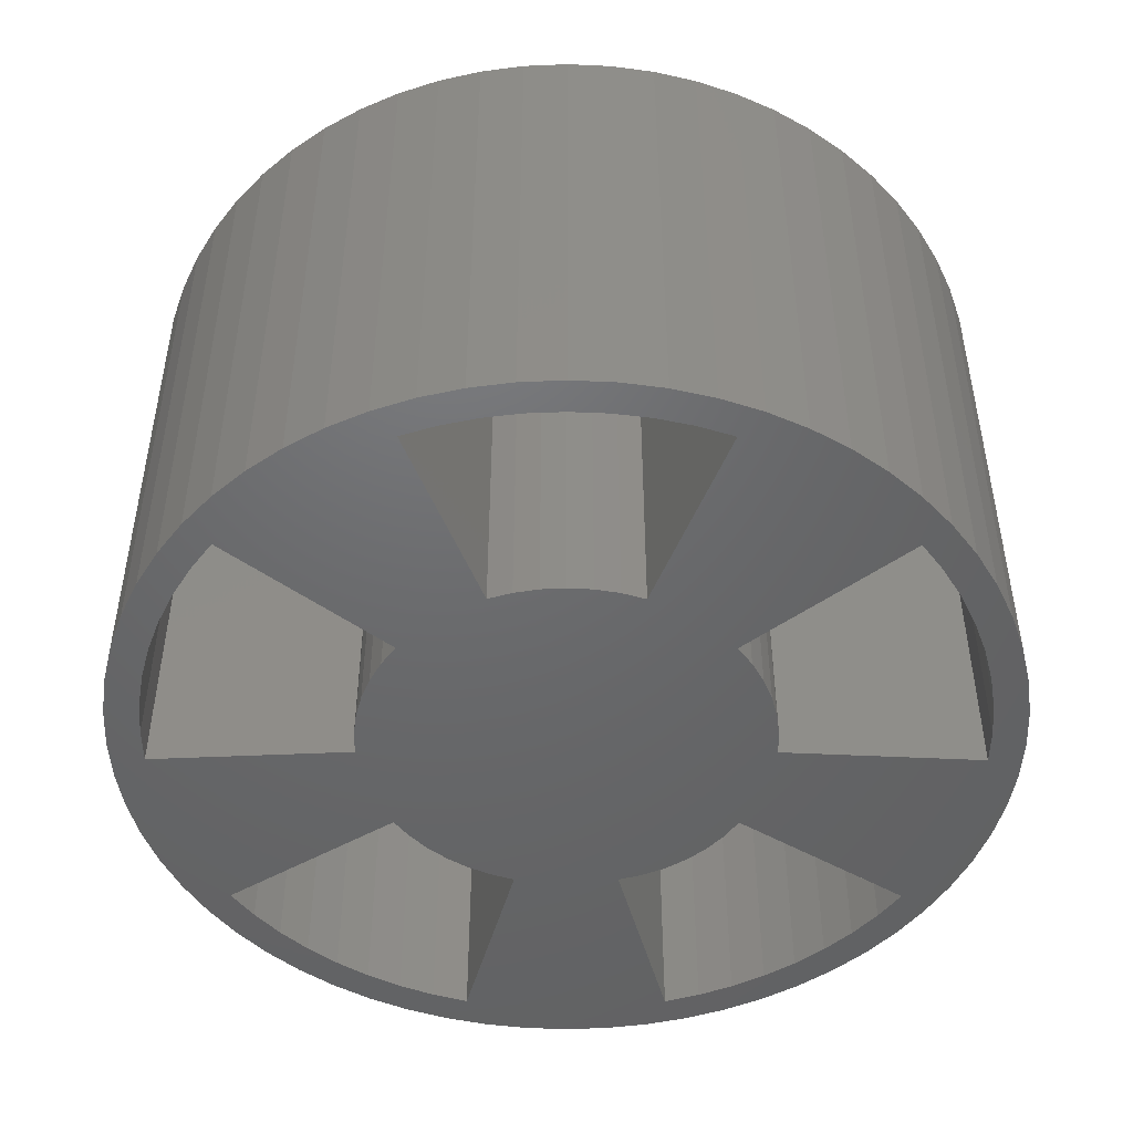
<metadata>
{"format":"stl","ext":"stl","renderer":"f3d","projection":"perspective","resolution":1024,"background":"white","views":[{"elev":-47.9,"azim":-0.1,"up":"+Z"}]}
</metadata>
<code>
# stl→obj: 428 verts, 868 faces
v -7.765 28.98 85
v -7.765 28.98 10
v -11.24 27.82 85
v -11.24 27.82 10
v -14.54 26.24 10
v -14.54 26.24 85
v -17.63 24.27 10
v -17.63 24.27 85
v -20.46 21.94 10
v -20.46 21.94 85
v -22.98 19.28 10
v -22.98 19.28 85
v -25.16 16.34 85
v -25.16 16.34 10
v -15.53 57.96 10
v -15.53 57.96 85
v -50.32 32.68 85
v -50.32 32.68 10
v -47.12 37.15 85
v -47.12 37.15 10
v -43.52 41.3 85
v -43.52 41.3 10
v -39.56 45.11 85
v -39.56 45.11 10
v -35.27 48.54 85
v -35.27 48.54 10
v -30.68 51.56 85
v -30.68 51.56 10
v -25.83 54.16 85
v -25.83 54.16 10
v -20.77 56.29 85
v -20.77 56.29 10
v -29.96 1.57 85
v -29.96 1.57 10
v -29.93 -2.093 85
v -29.93 -2.093 10
v -29.45 -5.724 10
v -29.45 -5.724 85
v -28.53 -9.271 10
v -28.53 -9.271 85
v -27.19 -12.68 10
v -27.19 -12.68 85
v -25.44 -15.9 10
v -25.44 -15.9 85
v -23.31 -18.88 85
v -23.31 -18.88 10
v -59.92 3.14 10
v -59.92 3.14 85
v -46.63 -37.76 85
v -46.63 -37.76 10
v -49.89 -33.33 85
v -49.89 -33.33 10
v -52.73 -28.63 85
v -52.73 -28.63 10
v -55.13 -23.68 85
v -55.13 -23.68 10
v -57.06 -18.54 85
v -57.06 -18.54 10
v -58.52 -13.24 85
v -58.52 -13.24 10
v -59.49 -7.832 85
v -59.49 -7.832 10
v -59.95 -2.356 85
v -59.95 -2.356 10
v -10.75 -28.01 85
v -10.75 -28.01 10
v -7.258 -29.11 85
v -7.258 -29.11 10
v -3.656 -29.78 10
v -3.656 -29.78 85
v -1.11e-14 -30 10
v -1.11e-14 -30 85
v 3.656 -29.78 10
v 3.656 -29.78 85
v 7.258 -29.11 10
v 7.258 -29.11 85
v 10.75 -28.01 85
v 10.75 -28.01 10
v -21.5 -56.01 10
v -21.5 -56.01 85
v 21.5 -56.01 85
v 21.5 -56.01 10
v 16.29 -57.75 85
v 16.29 -57.75 10
v 10.93 -59 85
v 10.93 -59 10
v 5.49 -59.75 85
v 5.49 -59.75 10
v -4.441e-15 -60 85
v -4.441e-15 -60 10
v -5.49 -59.75 85
v -5.49 -59.75 10
v -10.93 -59 85
v -10.93 -59 10
v -16.29 -57.75 85
v -16.29 -57.75 10
v 29.96 1.57 10
v 59.92 3.14 10
v 29.96 1.57 85
v 59.92 3.14 85
v 23.31 -18.88 85
v 23.31 -18.88 10
v 25.44 -15.9 85
v 25.44 -15.9 10
v 27.19 -12.68 10
v 27.19 -12.68 85
v 28.53 -9.271 10
v 28.53 -9.271 85
v 29.45 -5.724 10
v 29.45 -5.724 85
v 29.93 -2.093 10
v 29.93 -2.093 85
v 46.63 -37.76 10
v 46.63 -37.76 85
v 59.95 -2.356 85
v 59.95 -2.356 10
v 59.49 -7.832 85
v 59.49 -7.832 10
v 58.52 -13.24 85
v 58.52 -13.24 10
v 57.06 -18.54 85
v 57.06 -18.54 10
v 55.13 -23.68 85
v 55.13 -23.68 10
v 52.73 -28.63 85
v 52.73 -28.63 10
v 49.89 -33.33 85
v 49.89 -33.33 10
v 7.765 28.98 10
v 15.53 57.96 10
v 7.765 28.98 85
v 15.53 57.96 85
v 25.16 16.34 85
v 25.16 16.34 10
v 23.08 19.38 85
v 23.08 19.38 10
v 20.6 22.1 85
v 20.6 22.1 10
v 17.78 24.47 85
v 17.78 24.47 10
v 14.66 26.42 85
v 14.66 26.42 10
v 11.3 27.94 85
v 11.3 27.94 10
v 50.32 32.68 10
v 50.32 32.68 85
v 20.77 56.29 85
v 20.77 56.29 10
v 25.83 54.16 85
v 25.83 54.16 10
v 30.68 51.56 85
v 30.68 51.56 10
v 35.27 48.54 85
v 35.27 48.54 10
v 39.56 45.11 85
v 39.56 45.11 10
v 43.52 41.3 85
v 43.52 41.3 10
v 47.12 37.15 85
v 47.12 37.15 10
v -64.69 6.371 85
v -64.69 6.371 10
v -65 8.882e-15 85
v -65 7.96e-15 10
v -64.69 -6.371 85
v -64.69 -6.371 10
v -63.75 -12.68 85
v -63.75 -12.68 10
v -62.2 -18.87 85
v -62.2 -18.87 10
v -60.05 -24.87 85
v -60.05 -24.87 10
v -57.32 -30.64 85
v -57.32 -30.64 10
v -54.05 -36.11 85
v -54.05 -36.11 10
v -50.25 -41.24 85
v -50.25 -41.24 10
v -45.96 -45.96 85
v -45.96 -45.96 10
v -41.24 -50.25 85
v -41.24 -50.25 10
v -36.11 -54.05 85
v -36.11 -54.05 10
v -30.64 -57.32 85
v -30.64 -57.32 10
v -24.87 -60.05 85
v -24.87 -60.05 10
v -18.87 -62.2 85
v -18.87 -62.2 10
v -12.68 -63.75 85
v -12.68 -63.75 10
v -6.371 -64.69 85
v -6.371 -64.69 10
v 3.98e-15 -65 85
v 3.98e-15 -65 10
v 6.371 -64.69 85
v 6.371 -64.69 10
v 12.68 -63.75 85
v 12.68 -63.75 10
v 18.87 -62.2 85
v 18.87 -62.2 10
v 24.87 -60.05 85
v 24.87 -60.05 10
v 30.64 -57.32 85
v 30.64 -57.32 10
v 36.11 -54.05 85
v 36.11 -54.05 10
v 41.24 -50.25 85
v 41.24 -50.25 10
v 45.96 -45.96 85
v 45.96 -45.96 10
v 50.25 -41.24 85
v 50.25 -41.24 10
v 54.05 -36.11 85
v 54.05 -36.11 10
v 57.32 -30.64 85
v 57.32 -30.64 10
v 60.05 -24.87 85
v 60.05 -24.87 10
v 62.2 -18.87 85
v 62.2 -18.87 10
v 63.75 -12.68 85
v 63.75 -12.68 10
v 64.69 -6.371 85
v 64.69 -6.371 10
v 65 0 85
v 65 0 10
v 64.69 6.371 85
v 64.69 6.371 10
v 63.75 12.68 85
v 63.75 12.68 10
v 62.2 18.87 85
v 62.2 18.87 10
v 60.05 24.87 85
v 60.05 24.87 10
v 57.32 30.64 85
v 57.32 30.64 10
v 54.05 36.11 85
v 54.05 36.11 10
v 50.25 41.24 85
v 50.25 41.24 10
v 45.96 45.96 85
v 45.96 45.96 10
v 41.24 50.25 85
v 41.24 50.25 10
v 36.11 54.05 85
v 36.11 54.05 10
v 30.64 57.32 85
v 30.64 57.32 10
v 24.87 60.05 85
v 24.87 60.05 10
v 18.87 62.2 85
v 18.87 62.2 10
v 12.68 63.75 85
v 12.68 63.75 10
v 6.371 64.69 85
v 6.371 64.69 10
v 3.98e-15 65 85
v 3.98e-15 65 10
v -6.371 64.69 85
v -6.371 64.69 10
v -12.68 63.75 85
v -12.68 63.75 10
v -18.87 62.2 85
v -18.87 62.2 10
v -24.87 60.05 85
v -24.87 60.05 10
v -30.64 57.32 85
v -30.64 57.32 10
v -36.11 54.05 85
v -36.11 54.05 10
v -41.24 50.25 85
v -41.24 50.25 10
v -45.96 45.96 85
v -45.96 45.96 10
v -50.25 41.24 85
v -50.25 41.24 10
v -54.05 36.11 85
v -54.05 36.11 10
v -57.32 30.64 85
v -57.32 30.64 10
v -60.05 24.87 85
v -60.05 24.87 10
v -62.2 18.87 85
v -62.2 18.87 10
v -63.75 12.68 85
v -63.75 12.68 10
v 52.87 28.37 80
v 52.87 28.37 15
v 55.19 23.55 80
v 55.19 23.55 15
v 57.06 18.54 80
v 57.06 18.54 15
v 58.49 13.38 80
v 58.49 13.38 15
v 59.45 8.122 80
v 59.45 8.122 15
v 10.65 59.05 15
v 10.65 59.05 80
v 5.344 59.76 15
v 5.344 59.76 80
v 3.674e-15 60 15
v 3.674e-15 60 80
v -5.344 59.76 15
v -5.344 59.76 80
v -10.65 59.05 15
v -10.65 59.05 80
v 43.32 -41.51 80
v 43.32 -41.51 15
v 39.45 -45.21 80
v 39.45 -45.21 15
v 35.27 -48.54 80
v 35.27 -48.54 15
v 30.8 -51.49 80
v 30.8 -51.49 15
v 26.1 -54.03 80
v 26.1 -54.03 15
v -26.1 -54.03 80
v -26.1 -54.03 15
v -30.8 -51.49 80
v -30.8 -51.49 15
v -35.27 -48.54 80
v -35.27 -48.54 15
v -39.45 -45.21 80
v -39.45 -45.21 15
v -43.32 -41.51 80
v -43.32 -41.51 15
v -59.45 8.122 80
v -59.45 8.122 15
v -58.49 13.38 80
v -58.49 13.38 15
v -57.06 18.54 80
v -57.06 18.54 15
v -55.19 23.55 80
v -55.19 23.55 15
v -52.87 28.37 80
v -52.87 28.37 15
v -23.27 9.148 80
v -23.27 9.148 15
v -21.74 12.35 80
v -21.74 12.35 15
v -19.77 15.3 80
v -19.77 15.3 15
v -17.41 17.94 80
v -17.41 17.94 15
v -14.69 20.23 80
v -14.69 20.23 15
v -11.69 22.1 80
v -11.69 22.1 15
v -8.44 23.53 80
v -8.44 23.53 15
v -5.026 24.49 80
v -5.026 24.49 15
v -1.51 24.95 80
v -1.51 24.95 15
v -15.89 -19.3 80
v -15.89 -19.3 15
v -18.46 -16.86 80
v -18.46 -16.86 15
v -20.66 -14.08 80
v -20.66 -14.08 15
v -22.44 -11.01 80
v -22.44 -11.01 15
v -23.78 -7.725 80
v -23.78 -7.725 15
v -24.63 -4.284 80
v -24.63 -4.284 15
v -24.99 -0.7554 80
v -24.99 -0.7554 15
v -24.84 2.788 80
v -24.84 2.788 15
v -24.2 6.275 80
v -24.2 6.275 15
v 13.45 -21.08 80
v 13.45 -21.08 15
v 10.33 -22.77 80
v 10.33 -22.77 15
v 7.003 -24 80
v 7.003 -24 15
v 3.537 -24.75 80
v 3.537 -24.75 15
v -1.776e-14 -25 80
v -1.554e-14 -25 15
v -3.537 -24.75 80
v -3.537 -24.75 15
v -7.003 -24 80
v -7.003 -24 15
v -10.33 -22.77 80
v -10.33 -22.77 15
v -13.45 -21.08 80
v -13.45 -21.08 15
v 24.2 6.275 15
v 24.2 6.275 80
v 24.84 2.788 80
v 24.84 2.788 15
v 24.99 -0.7554 80
v 24.99 -0.7554 15
v 24.63 -4.284 80
v 24.63 -4.284 15
v 23.78 -7.725 80
v 23.78 -7.725 15
v 22.44 -11.01 80
v 22.44 -11.01 15
v 20.66 -14.08 80
v 20.66 -14.08 15
v 18.46 -16.86 80
v 18.46 -16.86 15
v 15.89 -19.3 80
v 15.89 -19.3 15
v 1.419 24.61 15
v 1.419 24.61 80
v 4.986 24.4 80
v 4.986 24.4 15
v 8.472 23.62 80
v 8.472 23.62 15
v 11.78 22.28 80
v 11.78 22.28 15
v 14.84 20.42 80
v 14.84 20.42 15
v 17.55 18.09 80
v 17.55 18.09 15
v 19.84 15.36 80
v 19.84 15.36 15
v 21.67 12.28 80
v 21.67 12.28 15
v 22.97 8.955 80
v 22.97 8.955 15
f 1 2 3
f 3 2 4
f 3 4 5
f 3 5 6
f 6 5 7
f 6 7 8
f 8 7 9
f 8 9 10
f 10 9 11
f 10 11 12
f 12 11 13
f 13 11 14
f 15 2 16
f 16 2 1
f 17 18 19
f 19 18 20
f 19 20 21
f 21 20 22
f 21 22 23
f 23 22 24
f 23 24 25
f 25 24 26
f 25 26 27
f 27 26 28
f 27 28 29
f 29 28 30
f 29 30 31
f 31 30 32
f 31 32 16
f 16 32 15
f 14 18 13
f 13 18 17
f 33 34 35
f 35 34 36
f 35 36 37
f 35 37 38
f 38 37 39
f 38 39 40
f 40 39 41
f 40 41 42
f 42 41 43
f 42 43 44
f 44 43 45
f 45 43 46
f 47 34 48
f 48 34 33
f 49 50 51
f 51 50 52
f 51 52 53
f 53 52 54
f 53 54 55
f 55 54 56
f 55 56 57
f 57 56 58
f 57 58 59
f 59 58 60
f 59 60 61
f 61 60 62
f 61 62 63
f 63 62 64
f 63 64 48
f 48 64 47
f 46 50 45
f 45 50 49
f 65 66 67
f 67 66 68
f 67 68 69
f 67 69 70
f 70 69 71
f 70 71 72
f 72 71 73
f 72 73 74
f 74 73 75
f 74 75 76
f 76 75 77
f 77 75 78
f 79 66 80
f 80 66 65
f 81 82 83
f 83 82 84
f 83 84 85
f 85 84 86
f 85 86 87
f 87 86 88
f 87 88 89
f 89 88 90
f 89 90 91
f 91 90 92
f 91 92 93
f 93 92 94
f 93 94 95
f 95 94 96
f 95 96 80
f 80 96 79
f 78 82 77
f 77 82 81
f 97 98 99
f 99 98 100
f 101 102 103
f 103 102 104
f 103 104 105
f 103 105 106
f 106 105 107
f 106 107 108
f 108 107 109
f 108 109 110
f 110 109 111
f 110 111 112
f 112 111 99
f 99 111 97
f 113 102 114
f 114 102 101
f 100 98 115
f 115 98 116
f 115 116 117
f 117 116 118
f 117 118 119
f 119 118 120
f 119 120 121
f 121 120 122
f 121 122 123
f 123 122 124
f 123 124 125
f 125 124 126
f 125 126 127
f 127 126 128
f 127 128 114
f 114 128 113
f 129 130 131
f 131 130 132
f 133 134 135
f 135 134 136
f 135 136 137
f 137 136 138
f 137 138 139
f 139 138 140
f 139 140 141
f 141 140 142
f 141 142 143
f 143 142 144
f 143 144 131
f 131 144 129
f 145 134 146
f 146 134 133
f 132 130 147
f 147 130 148
f 147 148 149
f 149 148 150
f 149 150 151
f 151 150 152
f 151 152 153
f 153 152 154
f 153 154 155
f 155 154 156
f 155 156 157
f 157 156 158
f 157 158 159
f 159 158 160
f 159 160 146
f 146 160 145
f 161 162 163
f 163 162 164
f 163 164 165
f 165 164 166
f 165 166 167
f 167 166 168
f 167 168 169
f 169 168 170
f 169 170 171
f 171 170 172
f 171 172 173
f 173 172 174
f 173 174 175
f 175 174 176
f 175 176 177
f 177 176 178
f 177 178 179
f 179 178 180
f 179 180 181
f 181 180 182
f 181 182 183
f 183 182 184
f 183 184 185
f 185 184 186
f 185 186 187
f 187 186 188
f 187 188 189
f 189 188 190
f 189 190 191
f 191 190 192
f 191 192 193
f 193 192 194
f 193 194 195
f 195 194 196
f 195 196 197
f 197 196 198
f 197 198 199
f 199 198 200
f 199 200 201
f 201 200 202
f 201 202 203
f 203 202 204
f 203 204 205
f 205 204 206
f 205 206 207
f 207 206 208
f 207 208 209
f 209 208 210
f 209 210 211
f 211 210 212
f 211 212 213
f 213 212 214
f 213 214 215
f 215 214 216
f 215 216 217
f 217 216 218
f 217 218 219
f 219 218 220
f 219 220 221
f 221 220 222
f 221 222 223
f 223 222 224
f 223 224 225
f 225 224 226
f 225 226 227
f 227 226 228
f 227 228 229
f 229 228 230
f 229 230 231
f 231 230 232
f 231 232 233
f 233 232 234
f 233 234 235
f 235 234 236
f 235 236 237
f 237 236 238
f 237 238 239
f 239 238 240
f 239 240 241
f 241 240 242
f 241 242 243
f 243 242 244
f 243 244 245
f 245 244 246
f 245 246 247
f 247 246 248
f 247 248 249
f 249 248 250
f 249 250 251
f 251 250 252
f 251 252 253
f 253 252 254
f 253 254 255
f 255 254 256
f 255 256 257
f 257 256 258
f 257 258 259
f 259 258 260
f 259 260 261
f 261 260 262
f 261 262 263
f 263 262 264
f 263 264 265
f 265 264 266
f 265 266 267
f 267 266 268
f 267 268 269
f 269 268 270
f 269 270 271
f 271 270 272
f 271 272 273
f 273 272 274
f 273 274 275
f 275 274 276
f 275 276 277
f 277 276 278
f 277 278 279
f 279 278 280
f 279 280 281
f 281 280 282
f 281 282 283
f 283 282 284
f 283 284 285
f 285 284 286
f 285 286 287
f 287 286 288
f 287 288 161
f 161 288 162
f 147 253 132
f 132 253 255
f 132 255 257
f 253 147 251
f 251 147 149
f 251 149 249
f 249 149 151
f 249 151 247
f 247 151 153
f 247 153 245
f 245 153 155
f 245 155 243
f 243 155 157
f 243 157 241
f 241 157 159
f 241 159 239
f 239 159 146
f 239 146 237
f 237 146 235
f 235 146 133
f 235 133 233
f 233 133 99
f 233 99 100
f 99 133 6
f 6 133 135
f 6 135 137
f 137 139 6
f 6 139 141
f 6 141 143
f 143 131 6
f 6 131 3
f 3 131 1
f 1 131 259
f 1 259 16
f 16 259 261
f 16 261 263
f 131 132 259
f 259 132 257
f 115 227 100
f 100 227 229
f 100 229 231
f 227 115 225
f 225 115 117
f 225 117 223
f 223 117 119
f 223 119 221
f 221 119 121
f 221 121 219
f 219 121 123
f 219 123 217
f 217 123 125
f 217 125 215
f 215 125 127
f 215 127 114
f 101 77 114
f 114 77 209
f 114 209 211
f 103 44 101
f 101 44 45
f 101 45 77
f 77 45 76
f 76 45 74
f 74 45 72
f 72 45 70
f 70 45 67
f 67 45 65
f 65 45 49
f 65 49 181
f 181 49 179
f 179 49 177
f 177 49 175
f 175 49 51
f 175 51 53
f 44 103 42
f 42 103 106
f 42 106 40
f 40 106 108
f 40 108 38
f 38 108 110
f 38 110 35
f 35 110 112
f 35 112 33
f 33 112 99
f 33 99 13
f 13 99 12
f 12 99 10
f 10 99 8
f 8 99 6
f 209 77 207
f 207 77 81
f 207 81 205
f 205 81 203
f 203 81 201
f 201 81 83
f 201 83 199
f 199 83 85
f 199 85 197
f 197 85 87
f 197 87 195
f 195 87 89
f 195 89 91
f 195 91 193
f 193 91 93
f 193 93 191
f 191 93 95
f 191 95 189
f 189 95 80
f 189 80 187
f 187 80 185
f 185 80 183
f 183 80 65
f 183 65 181
f 175 53 173
f 173 53 55
f 173 55 171
f 171 55 57
f 171 57 169
f 169 57 59
f 169 59 167
f 167 59 61
f 167 61 165
f 165 61 63
f 165 63 163
f 163 63 48
f 163 48 161
f 161 48 287
f 287 48 285
f 285 48 33
f 285 33 13
f 285 13 283
f 283 13 17
f 283 17 281
f 281 17 279
f 279 17 19
f 279 19 277
f 277 19 21
f 277 21 275
f 275 21 23
f 275 23 273
f 273 23 25
f 273 25 271
f 271 25 27
f 271 27 269
f 269 27 29
f 269 29 267
f 267 29 31
f 267 31 265
f 265 31 16
f 265 16 263
f 211 213 114
f 114 213 215
f 231 233 100
f 160 240 145
f 145 240 238
f 145 238 236
f 240 160 242
f 242 160 158
f 242 158 244
f 244 158 156
f 244 156 246
f 246 156 154
f 246 154 248
f 248 154 152
f 248 152 250
f 250 152 150
f 250 150 252
f 252 150 148
f 252 148 254
f 254 148 130
f 254 130 256
f 256 130 258
f 258 130 260
f 260 130 129
f 260 129 2
f 2 129 4
f 4 129 5
f 5 129 144
f 5 144 142
f 142 140 5
f 5 140 138
f 5 138 136
f 136 134 5
f 5 134 7
f 7 134 9
f 9 134 11
f 11 134 14
f 14 134 34
f 14 34 286
f 286 34 47
f 286 47 288
f 288 47 162
f 162 47 164
f 164 47 64
f 164 64 166
f 166 64 62
f 166 62 168
f 168 62 60
f 168 60 170
f 170 60 58
f 170 58 172
f 172 58 56
f 172 56 174
f 174 56 54
f 174 54 176
f 176 54 52
f 176 52 50
f 145 236 134
f 134 236 234
f 134 234 97
f 97 234 98
f 98 234 232
f 98 232 230
f 128 216 113
f 113 216 214
f 113 214 212
f 128 126 216
f 216 126 218
f 218 126 124
f 218 124 220
f 220 124 122
f 220 122 222
f 222 122 120
f 222 120 224
f 224 120 118
f 224 118 226
f 226 118 116
f 226 116 228
f 228 116 98
f 228 98 230
f 111 36 97
f 97 36 34
f 97 34 134
f 36 111 37
f 37 111 109
f 37 109 39
f 39 109 107
f 39 107 41
f 41 107 105
f 41 105 43
f 43 105 104
f 43 104 46
f 46 104 102
f 46 102 66
f 66 102 68
f 68 102 69
f 69 102 71
f 71 102 73
f 73 102 75
f 75 102 78
f 78 102 113
f 78 113 210
f 210 113 212
f 78 208 82
f 82 208 206
f 82 206 204
f 79 184 66
f 66 184 182
f 66 182 50
f 50 182 180
f 50 180 178
f 96 190 79
f 79 190 188
f 79 188 186
f 190 96 192
f 192 96 94
f 192 94 194
f 194 94 92
f 194 92 196
f 196 92 90
f 196 90 88
f 196 88 198
f 198 88 86
f 198 86 200
f 200 86 84
f 200 84 202
f 202 84 82
f 202 82 204
f 50 46 66
f 14 284 18
f 18 284 282
f 18 282 280
f 2 15 260
f 260 15 262
f 262 15 264
f 264 15 266
f 266 15 32
f 266 32 268
f 268 32 30
f 268 30 270
f 270 30 28
f 270 28 272
f 272 28 26
f 272 26 274
f 274 26 24
f 274 24 276
f 276 24 22
f 276 22 278
f 278 22 20
f 278 20 280
f 280 20 18
f 286 284 14
f 210 208 78
f 186 184 79
f 178 176 50
f 289 290 291
f 291 290 292
f 291 292 293
f 293 292 294
f 293 294 295
f 295 294 296
f 295 296 297
f 297 296 298
f 299 300 301
f 301 300 302
f 301 302 303
f 303 302 304
f 303 304 305
f 305 304 306
f 305 306 307
f 307 306 308
f 309 310 311
f 311 310 312
f 311 312 313
f 313 312 314
f 313 314 315
f 315 314 316
f 315 316 317
f 317 316 318
f 319 320 321
f 321 320 322
f 321 322 323
f 323 322 324
f 323 324 325
f 325 324 326
f 325 326 327
f 327 326 328
f 329 330 331
f 331 330 332
f 331 332 333
f 333 332 334
f 333 334 335
f 335 334 336
f 335 336 337
f 337 336 338
f 339 340 341
f 341 340 342
f 341 342 343
f 343 342 344
f 343 344 345
f 345 344 346
f 345 346 347
f 347 346 348
f 347 348 349
f 349 348 350
f 349 350 351
f 351 350 352
f 351 352 353
f 353 352 354
f 353 354 355
f 355 354 356
f 308 355 307
f 307 355 356
f 338 340 337
f 337 340 339
f 357 358 359
f 359 358 360
f 359 360 361
f 361 360 362
f 361 362 363
f 363 362 364
f 363 364 365
f 365 364 366
f 365 366 367
f 367 366 368
f 367 368 369
f 369 368 370
f 369 370 371
f 371 370 372
f 371 372 373
f 373 372 374
f 329 373 330
f 330 373 374
f 328 358 327
f 327 358 357
f 375 376 377
f 377 376 378
f 377 378 379
f 379 378 380
f 379 380 381
f 381 380 382
f 381 382 383
f 383 382 384
f 383 384 385
f 385 384 386
f 385 386 387
f 387 386 388
f 387 388 389
f 389 388 390
f 389 390 391
f 391 390 392
f 319 391 320
f 320 391 392
f 318 376 317
f 317 376 375
f 298 393 297
f 297 393 394
f 394 393 395
f 395 393 396
f 395 396 397
f 397 396 398
f 397 398 399
f 399 398 400
f 399 400 401
f 401 400 402
f 401 402 403
f 403 402 404
f 403 404 405
f 405 404 406
f 405 406 407
f 407 406 408
f 407 408 409
f 409 408 410
f 309 409 310
f 310 409 410
f 299 411 300
f 300 411 412
f 412 411 413
f 413 411 414
f 413 414 415
f 415 414 416
f 415 416 417
f 417 416 418
f 417 418 419
f 419 418 420
f 419 420 421
f 421 420 422
f 421 422 423
f 423 422 424
f 423 424 425
f 425 424 426
f 425 426 427
f 427 426 428
f 289 427 290
f 290 427 428
f 308 306 355
f 355 306 304
f 355 304 302
f 300 412 302
f 302 412 355
f 413 415 412
f 412 415 417
f 412 417 419
f 419 421 412
f 412 421 423
f 412 423 425
f 425 427 412
f 412 427 345
f 412 345 347
f 289 291 427
f 427 291 293
f 427 293 394
f 394 293 295
f 394 295 297
f 394 395 427
f 427 395 369
f 427 369 371
f 395 397 369
f 369 397 367
f 367 397 399
f 367 399 365
f 365 399 401
f 365 401 363
f 363 401 403
f 363 403 361
f 361 403 405
f 361 405 359
f 359 405 407
f 359 407 357
f 357 407 391
f 357 391 323
f 323 391 321
f 321 391 319
f 407 409 391
f 391 409 375
f 391 375 389
f 389 375 377
f 389 377 387
f 387 377 379
f 387 379 385
f 385 379 381
f 385 381 383
f 309 311 409
f 409 311 313
f 409 313 375
f 375 313 315
f 375 315 317
f 323 325 357
f 357 325 327
f 371 373 427
f 427 373 339
f 427 339 341
f 329 331 373
f 373 331 333
f 373 333 339
f 339 333 335
f 339 335 337
f 341 343 427
f 427 343 345
f 347 349 412
f 412 349 351
f 412 351 353
f 353 355 412
f 307 356 305
f 305 356 303
f 303 356 301
f 301 356 411
f 301 411 299
f 356 354 411
f 411 354 352
f 411 352 350
f 350 348 411
f 411 348 346
f 411 346 428
f 428 346 344
f 428 344 342
f 342 340 428
f 428 340 374
f 428 374 372
f 338 336 340
f 340 336 334
f 340 334 374
f 374 334 332
f 374 332 330
f 370 398 372
f 372 398 396
f 372 396 428
f 428 396 393
f 428 393 294
f 294 393 296
f 296 393 298
f 398 370 400
f 400 370 368
f 400 368 402
f 402 368 366
f 402 366 404
f 404 366 364
f 404 364 406
f 406 364 362
f 406 362 408
f 408 362 360
f 408 360 410
f 410 360 376
f 410 376 314
f 314 376 316
f 316 376 318
f 360 358 376
f 376 358 392
f 376 392 378
f 378 392 390
f 378 390 380
f 380 390 388
f 380 388 382
f 382 388 386
f 382 386 384
f 328 326 358
f 358 326 324
f 358 324 392
f 392 324 322
f 392 322 320
f 314 312 410
f 410 312 310
f 294 292 428
f 428 292 290
f 428 426 411
f 411 426 424
f 411 424 422
f 422 420 411
f 411 420 418
f 411 418 416
f 416 414 411

</code>
